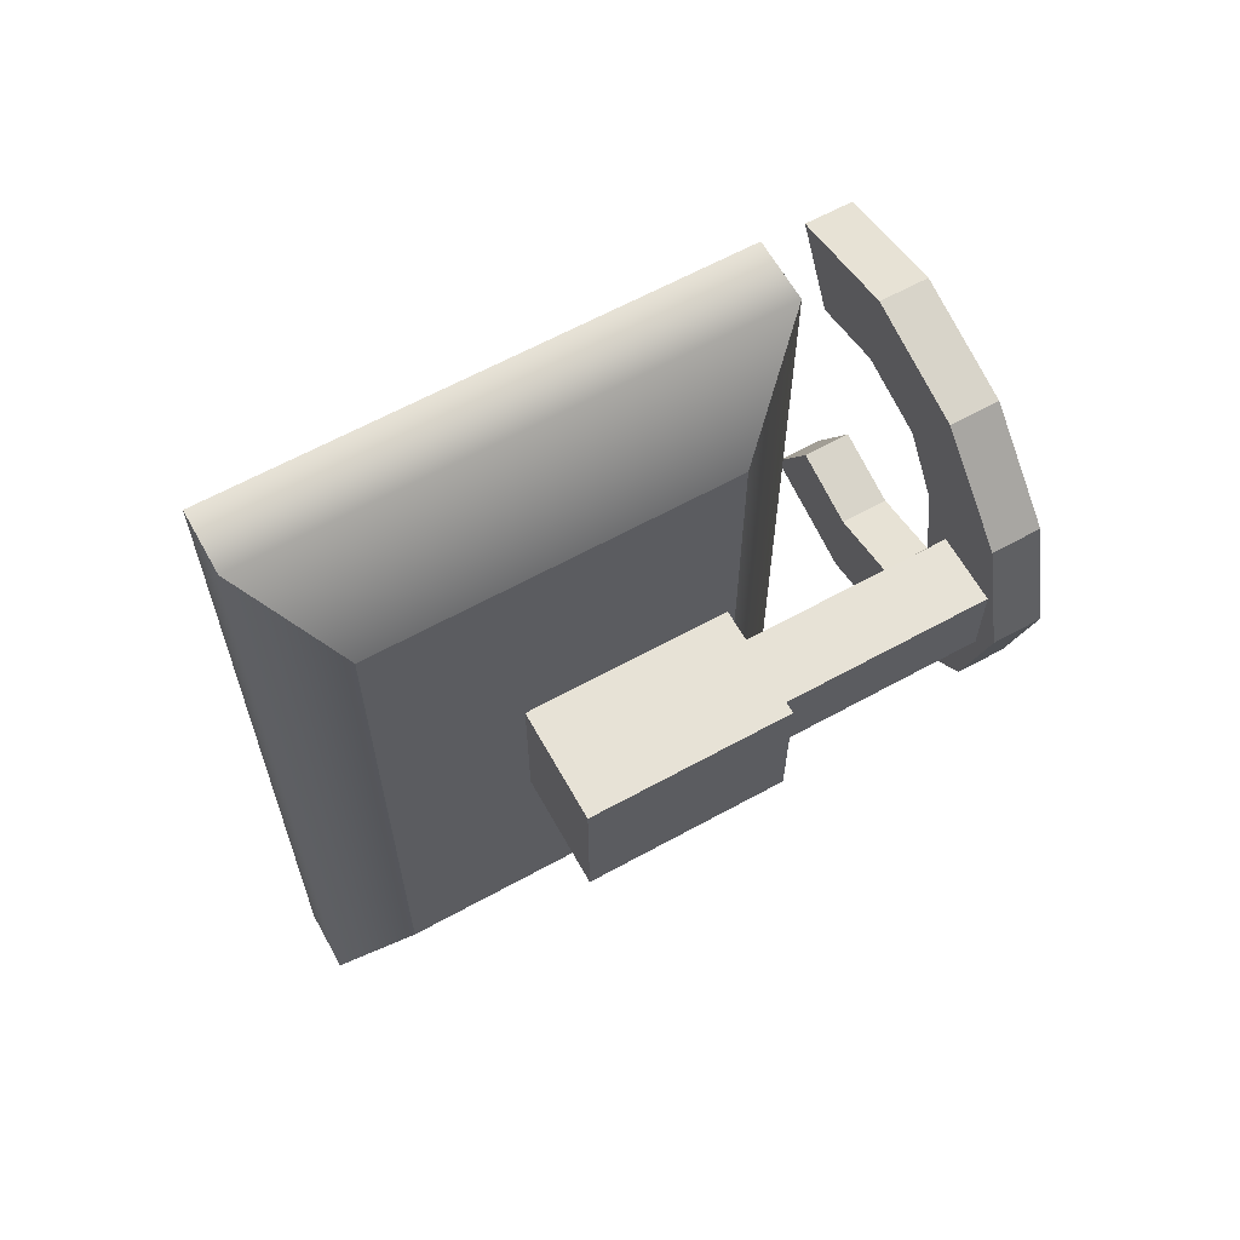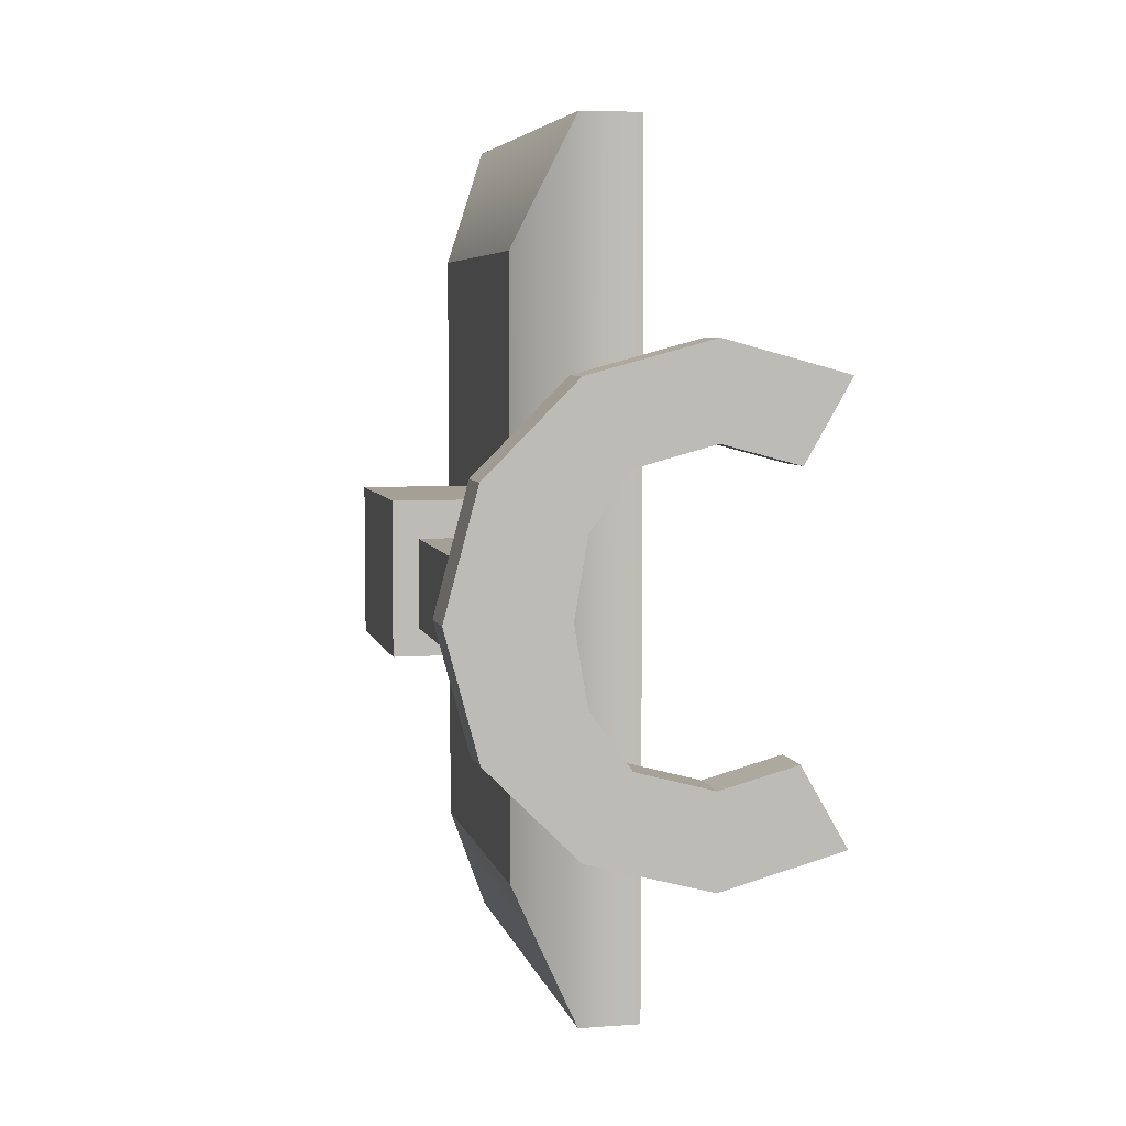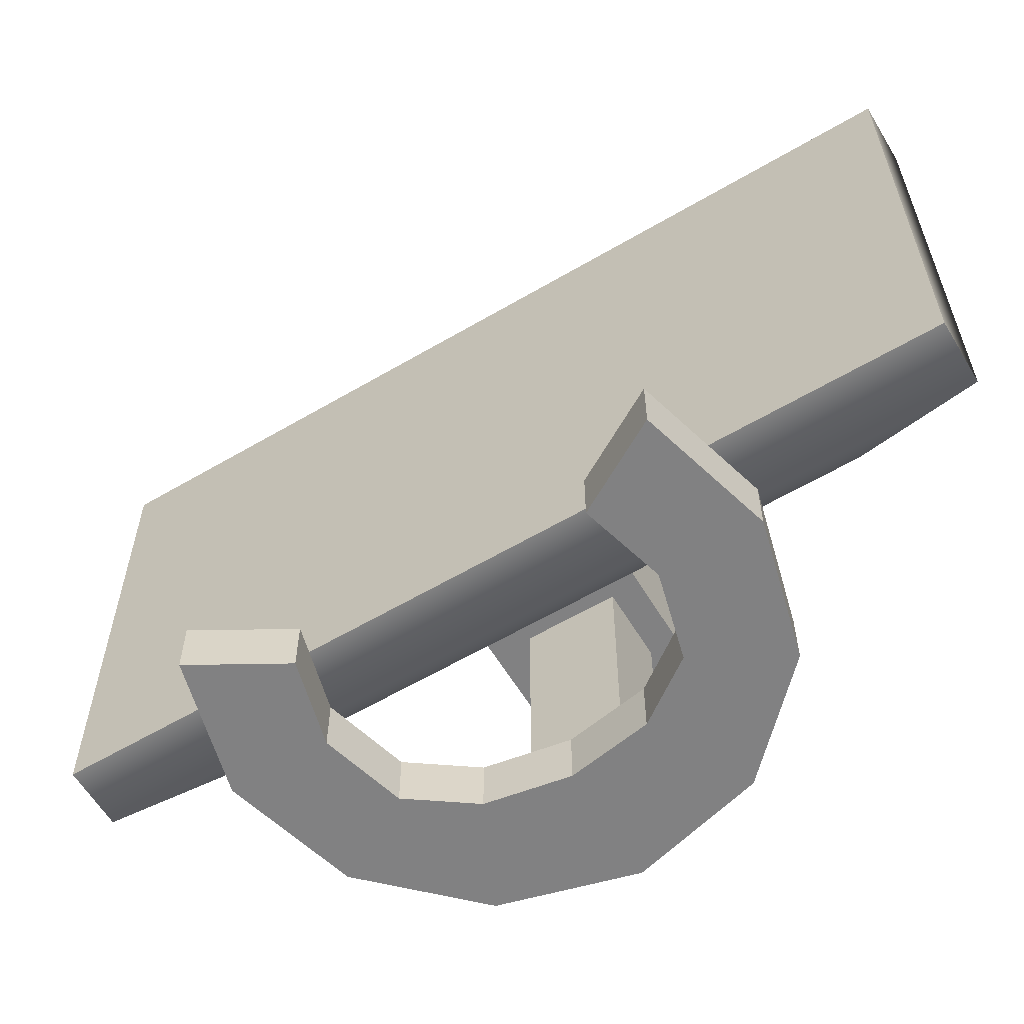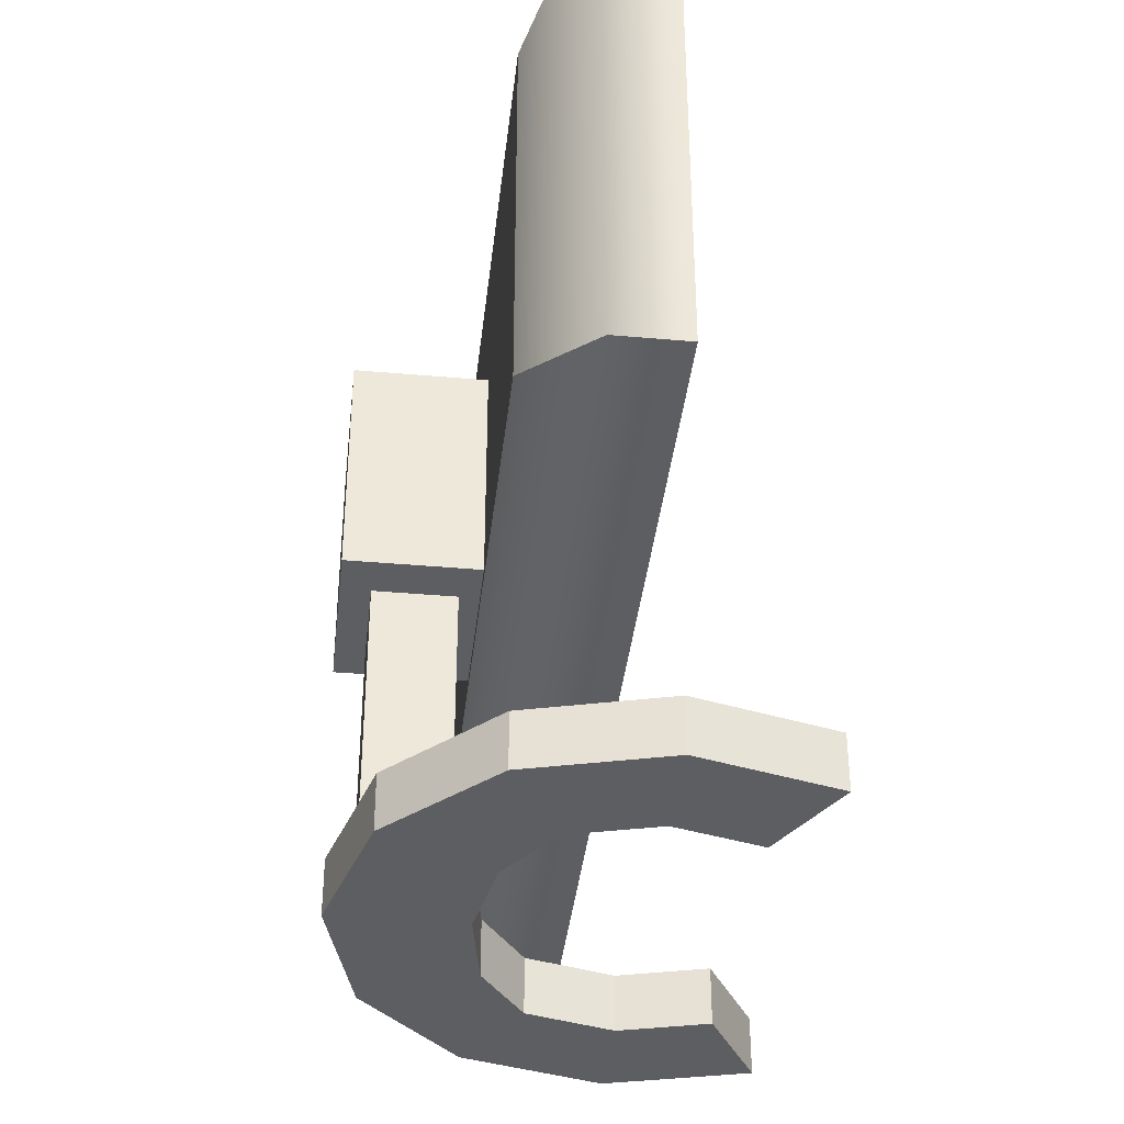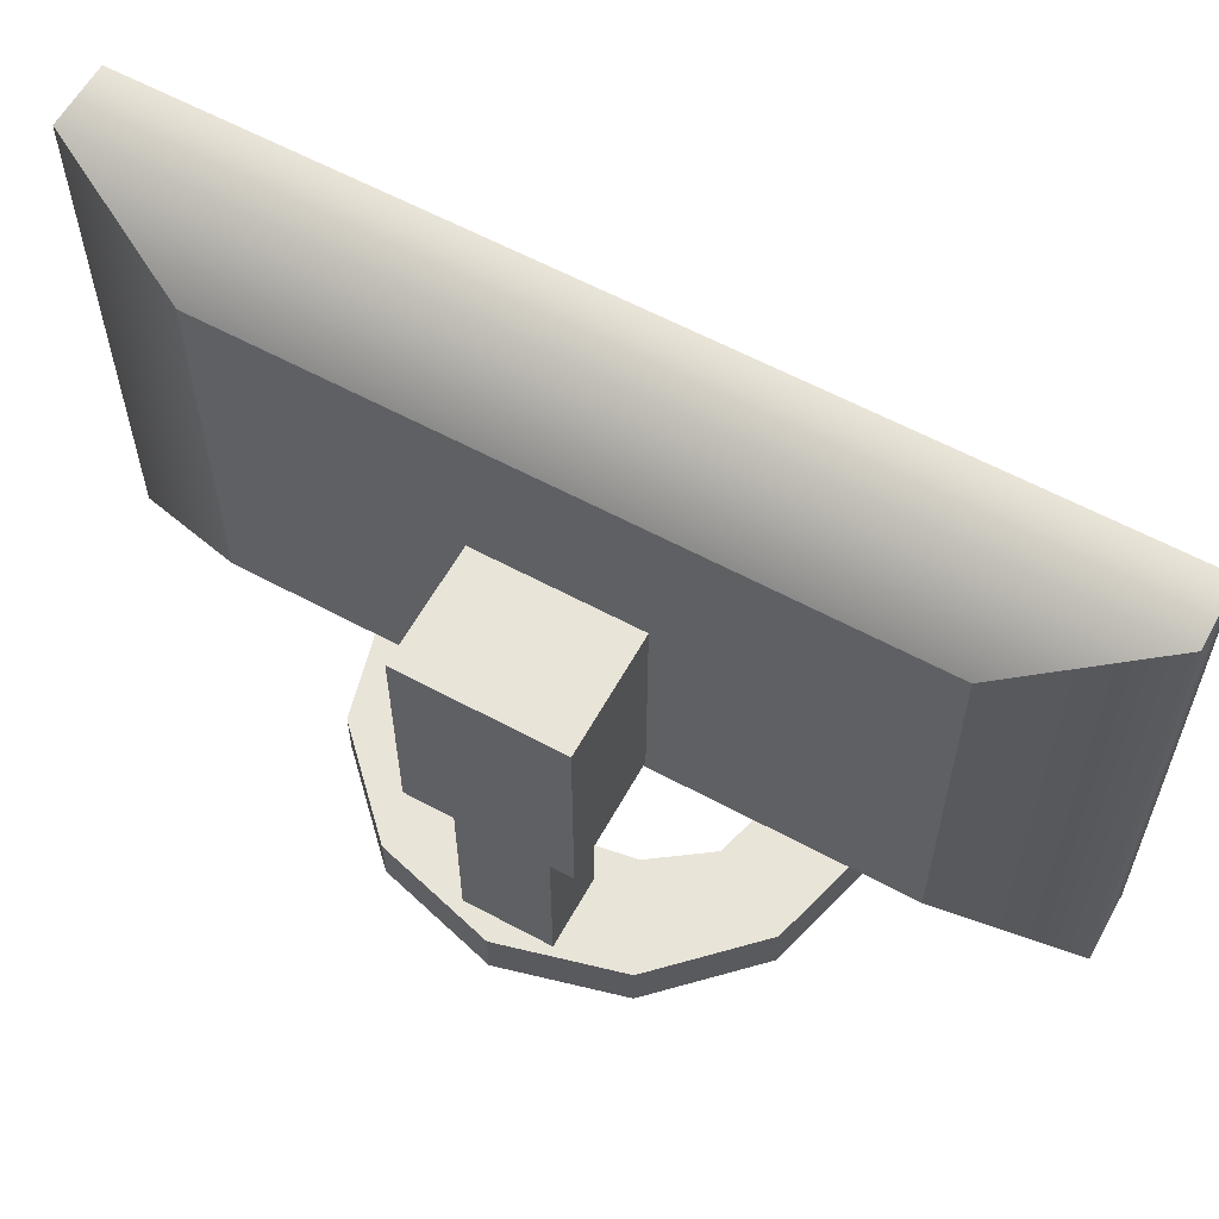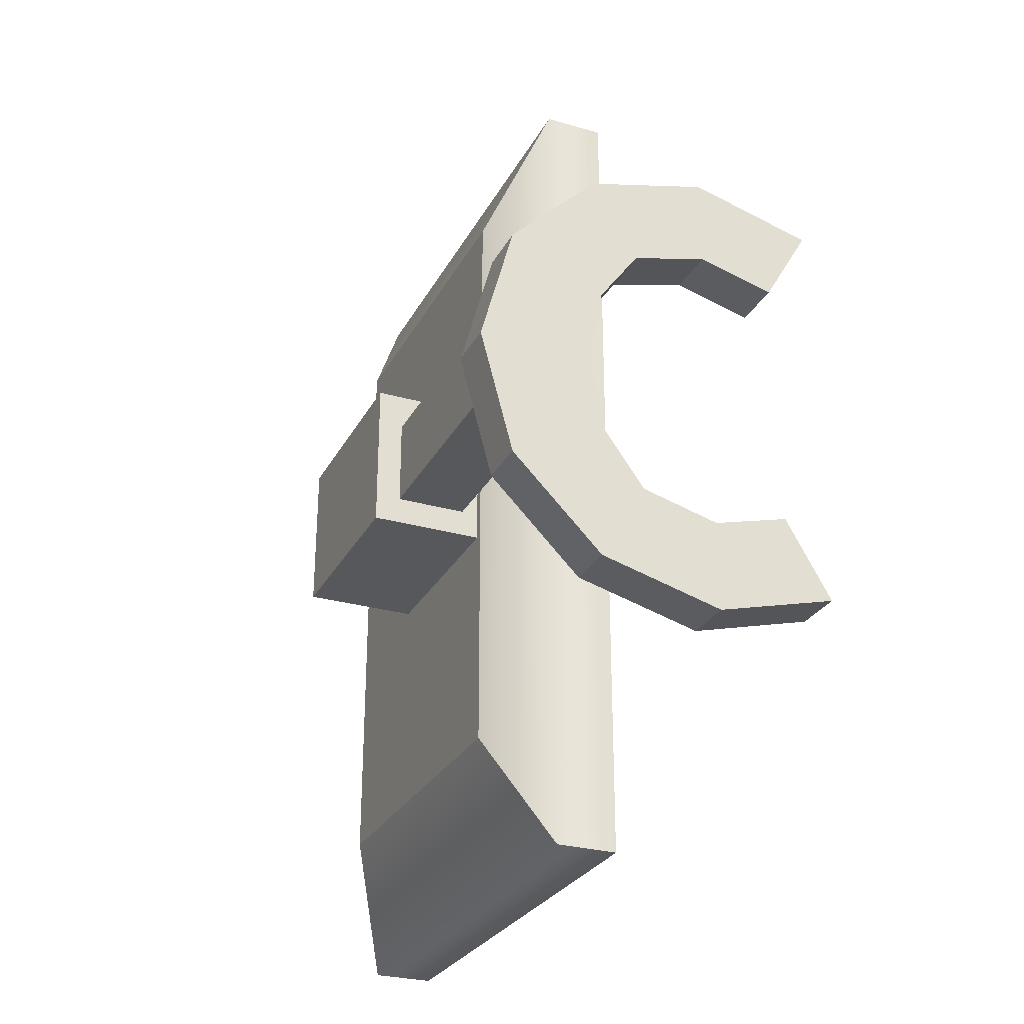
<metadata>
{"format":"obj","ext":"obj","renderer":"f3d","projection":"perspective","resolution":1024,"background":"white","views":[{"elev":63.2,"azim":-119.1,"up":"+Z"},{"elev":5.7,"azim":-12.5,"up":"+Z"},{"elev":-60.4,"azim":121.0,"up":"+Y"},{"elev":-38.5,"azim":-6.4,"up":"+Y"},{"elev":60.3,"azim":-61.1,"up":"+Y"},{"elev":-28.3,"azim":-23.4,"up":"+Z"}]}
</metadata>
<code>
g default
v 0.2839 -1.665 0.112
v 0.5747 -1.665 0.112
v 0.2839 -0.6367 0.112
v 0.5747 -0.6367 0.112
v 0.2839 -0.6367 -0.2458
v 0.5747 -0.6367 -0.2458
v 0.2839 -1.665 -0.2458
v 0.5747 -1.665 -0.2458
g pCube27 Moniter
f 1 2 4 3
f 3 4 6 5
f 5 6 8 7
f 7 8 2 1
f 2 8 6 4
f 7 1 3 5
g default
v 0.1797 -0.6885 0.2646
v 0.649 -0.6885 0.2646
v 0.1797 0.1504 0.2646
v 0.649 0.1504 0.2646
v 0.1797 0.1504 -0.3584
v 0.649 0.1504 -0.3584
v 0.1797 -0.6885 -0.3584
v 0.649 -0.6885 -0.3584
g Moniter pCube26
f 9 10 12 11
f 11 12 14 13
f 13 14 16 15
f 15 16 10 9
f 10 16 14 12
f 15 9 11 13
g default
v 0.8595 -1.017 1.765
v 1.115 -1.017 1.765
v 0.8595 1.017 1.765
v 1.115 1.017 1.765
v 0.8595 1.017 -1.819
v 1.115 1.017 -1.819
v 0.8595 -1.017 -1.819
v 1.115 -1.017 -1.819
v 0.6454 -0.7227 -1.301
v 0.6454 -0.7227 1.247
v 0.6454 0.7227 1.247
v 0.6454 0.7227 -1.301
g Moniter pCube25
f 17 18 20 19
f 19 20 22 21
f 21 22 24 23
f 23 24 18 17
f 18 24 22 20
f 25 26 27 28
f 23 17 26 25
f 17 19 27 26
f 19 21 28 27
f 21 23 25 28
g default
v 1.504 -1.816 -0.6369
v 1.191 -1.816 -0.7208
v 0.8781 -1.816 -0.6369
v 0.714 -1.816 -0.408
v 0.6605 -1.816 -0.09517
v 0.714 -1.816 0.2176
v 0.8781 -1.816 0.4466
v 1.191 -1.816 0.5304
v 1.504 -1.816 0.4466
v 1.691 -1.816 -0.9612
v 1.191 -1.816 -1.095
v 0.6909 -1.816 -0.9612
v 0.3249 -1.816 -0.5952
v 0.1909 -1.816 -0.09517
v 0.3249 -1.816 0.4048
v 0.6909 -1.816 0.7709
v 1.191 -1.816 0.9048
v 1.691 -1.816 0.7709
v 1.691 -1.607 -0.9612
v 1.191 -1.607 -1.095
v 0.6909 -1.607 -0.9612
v 0.3249 -1.607 -0.5952
v 0.1909 -1.607 -0.09517
v 0.3249 -1.607 0.4048
v 0.6909 -1.607 0.7709
v 1.191 -1.607 0.9048
v 1.691 -1.607 0.7709
v 1.504 -1.607 -0.6369
v 1.191 -1.607 -0.7208
v 0.8781 -1.607 -0.6369
v 0.714 -1.607 -0.408
v 0.6605 -1.607 -0.09517
v 0.714 -1.607 0.2176
v 0.8781 -1.607 0.4466
v 1.191 -1.607 0.5304
v 1.504 -1.607 0.4466
g Moniter pCylinder9
f 29 30 39 38
f 30 31 40 39
f 31 32 41 40
f 32 33 42 41
f 33 34 43 42
f 34 35 44 43
f 35 36 45 44
f 36 37 46 45
f 38 39 48 47
f 39 40 49 48
f 40 41 50 49
f 41 42 51 50
f 42 43 52 51
f 43 44 53 52
f 44 45 54 53
f 45 46 55 54
f 47 48 57 56
f 48 49 58 57
f 49 50 59 58
f 50 51 60 59
f 51 52 61 60
f 52 53 62 61
f 53 54 63 62
f 54 55 64 63
f 37 36 63 64
f 36 35 62 63
f 35 34 61 62
f 34 33 60 61
f 33 32 59 60
f 32 31 58 59
f 31 30 57 58
f 30 29 56 57
f 38 47 56 29
f 46 37 64 55

</code>
